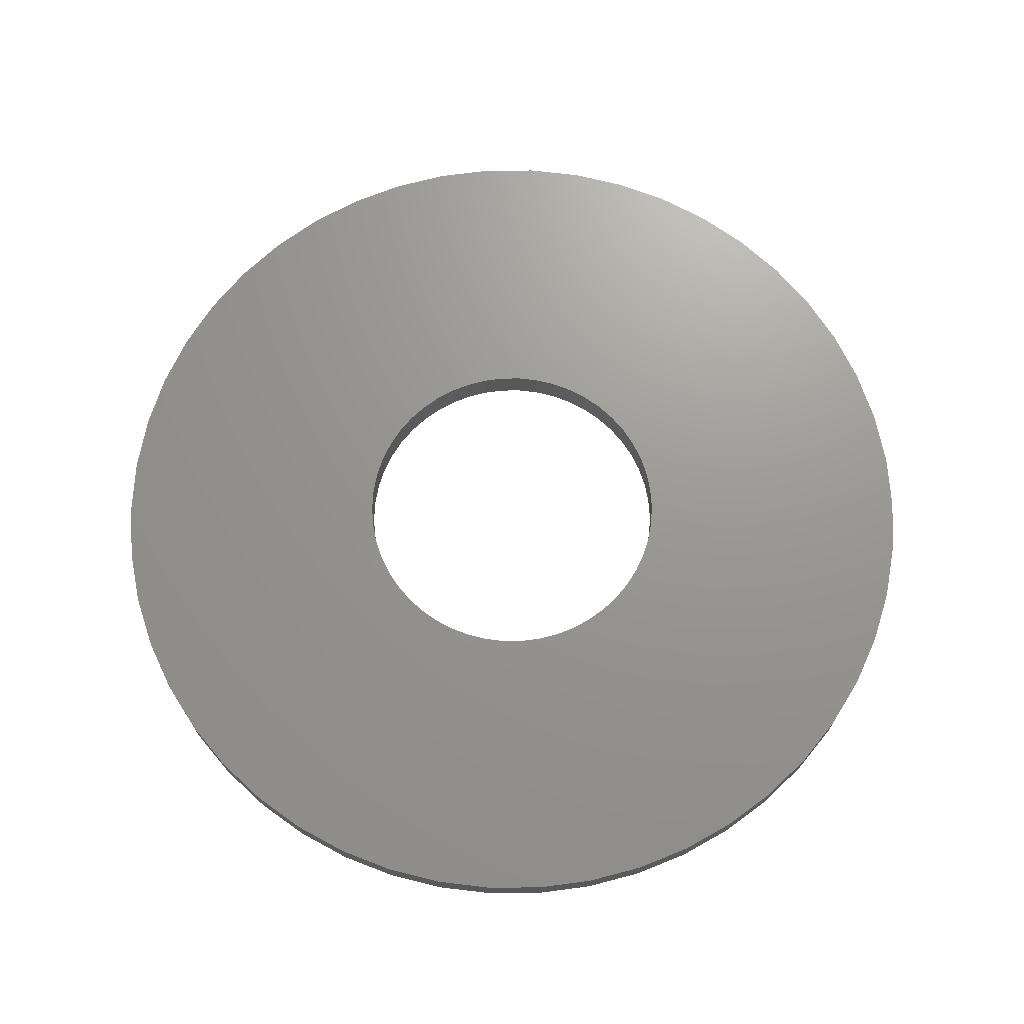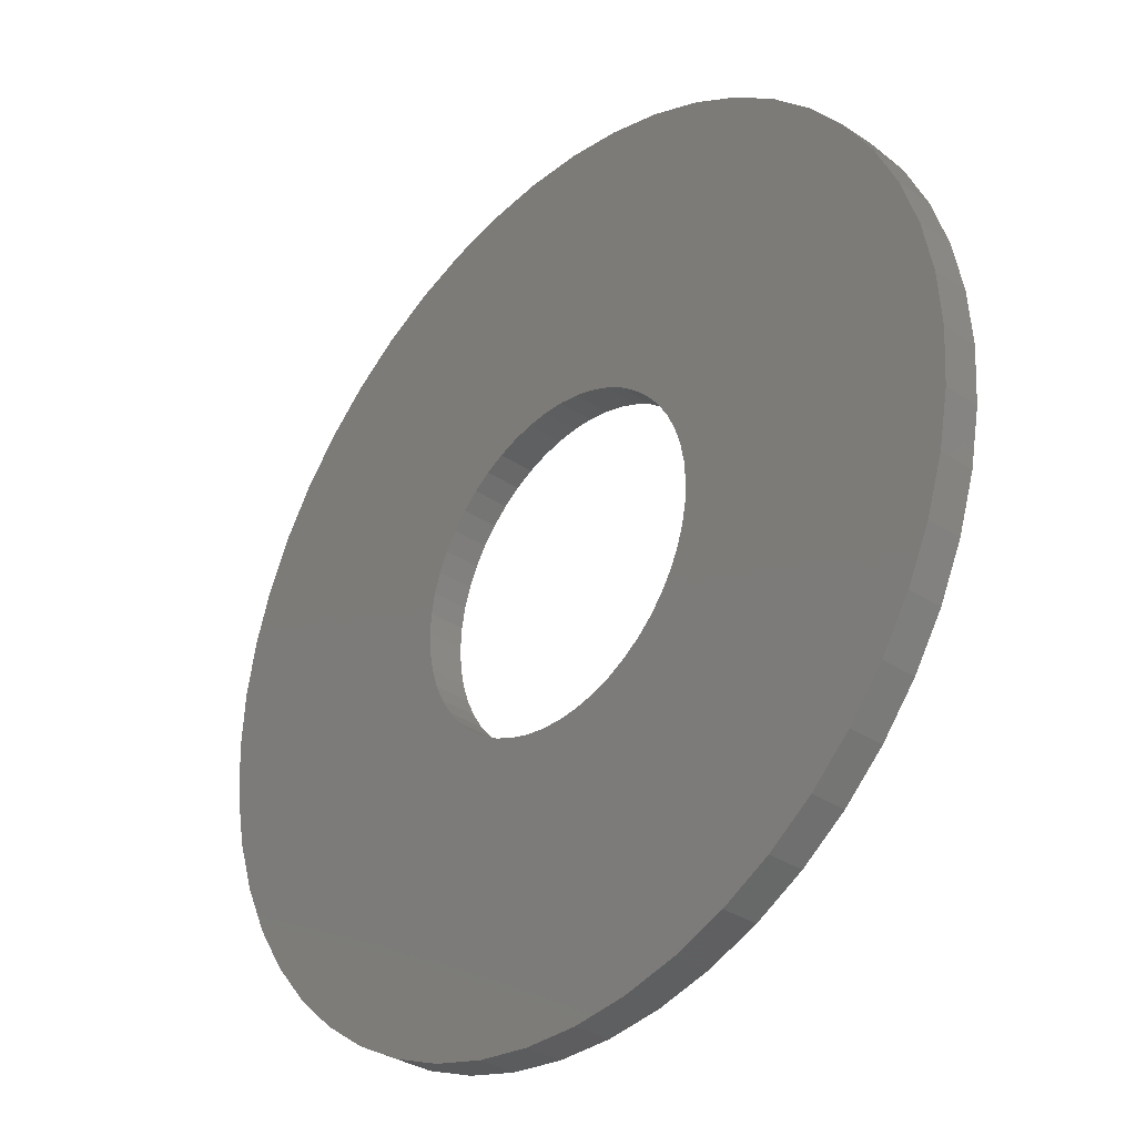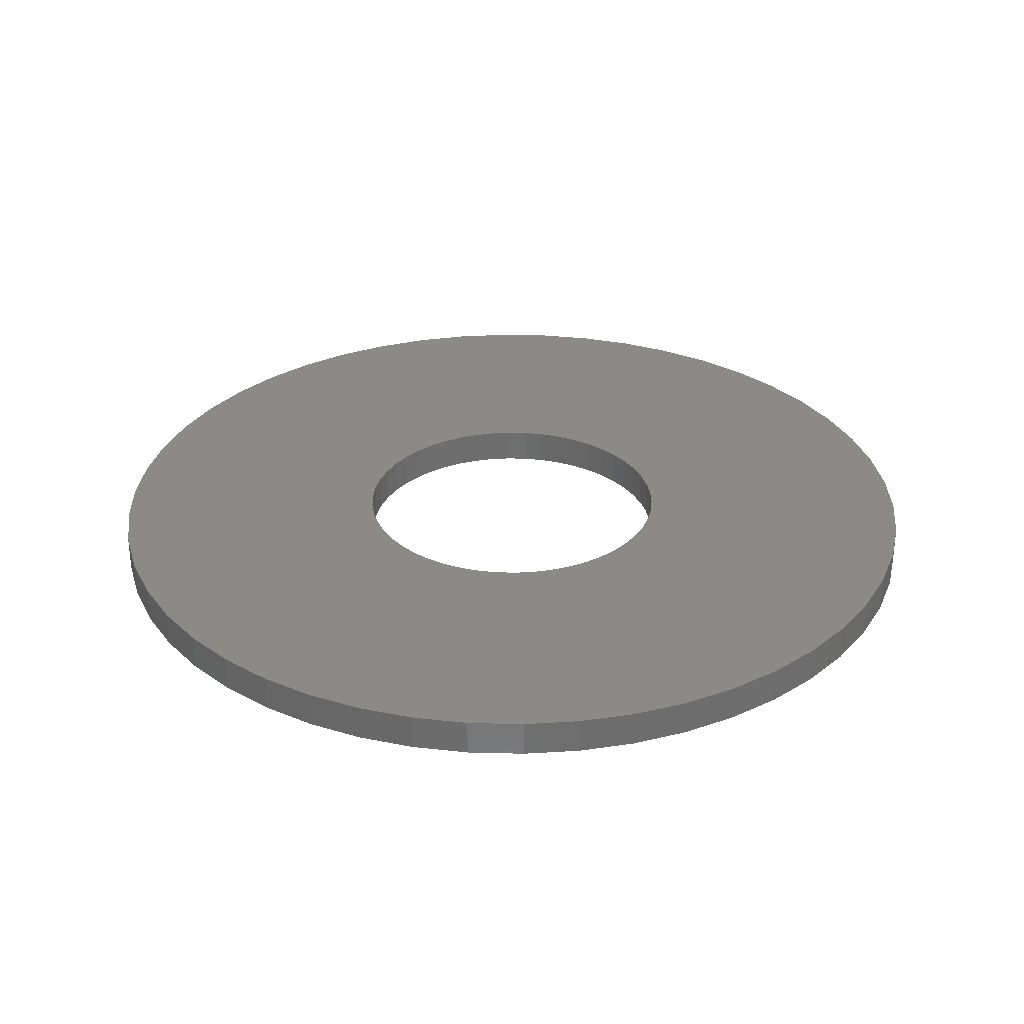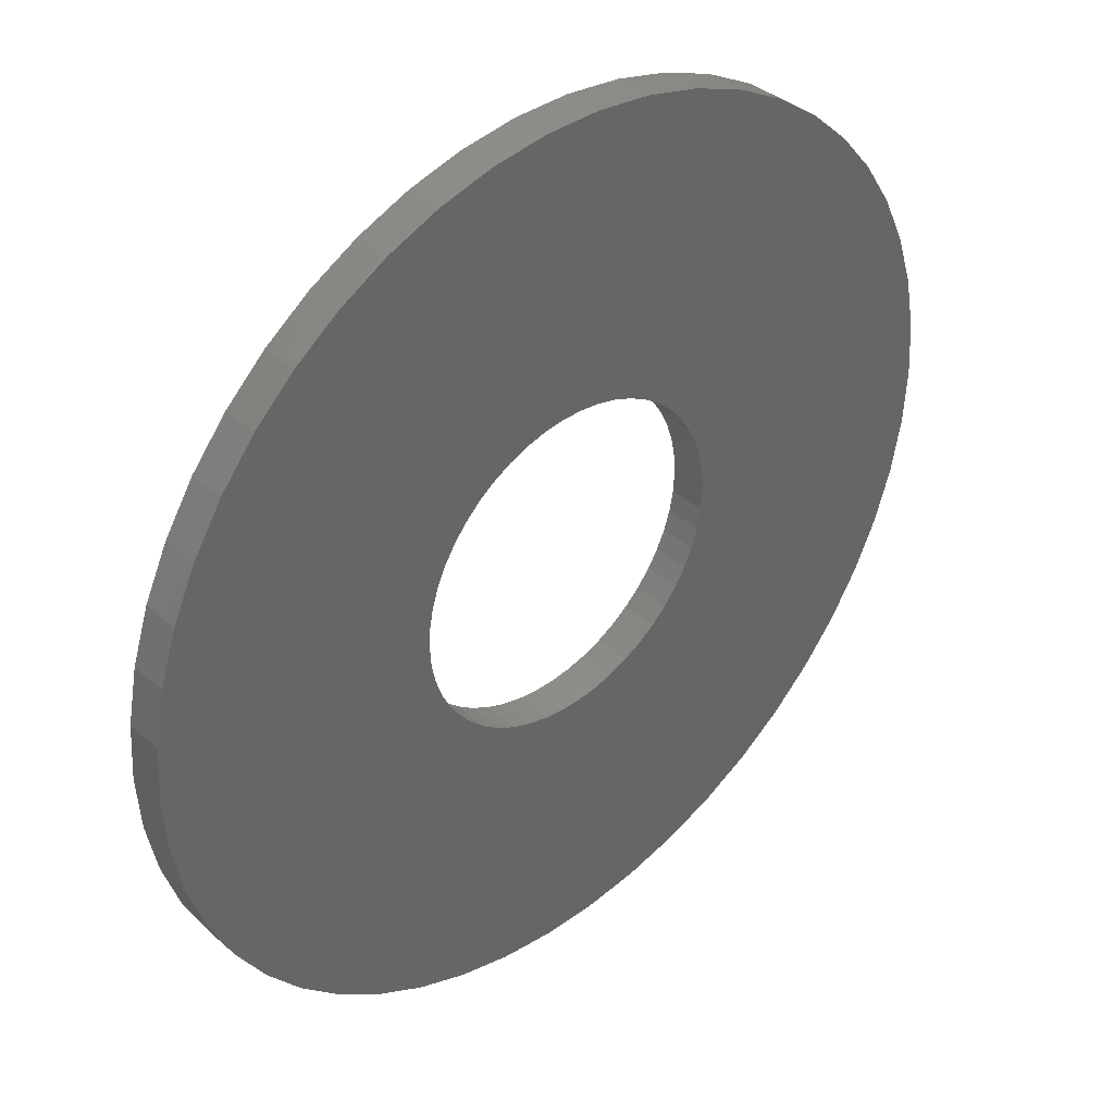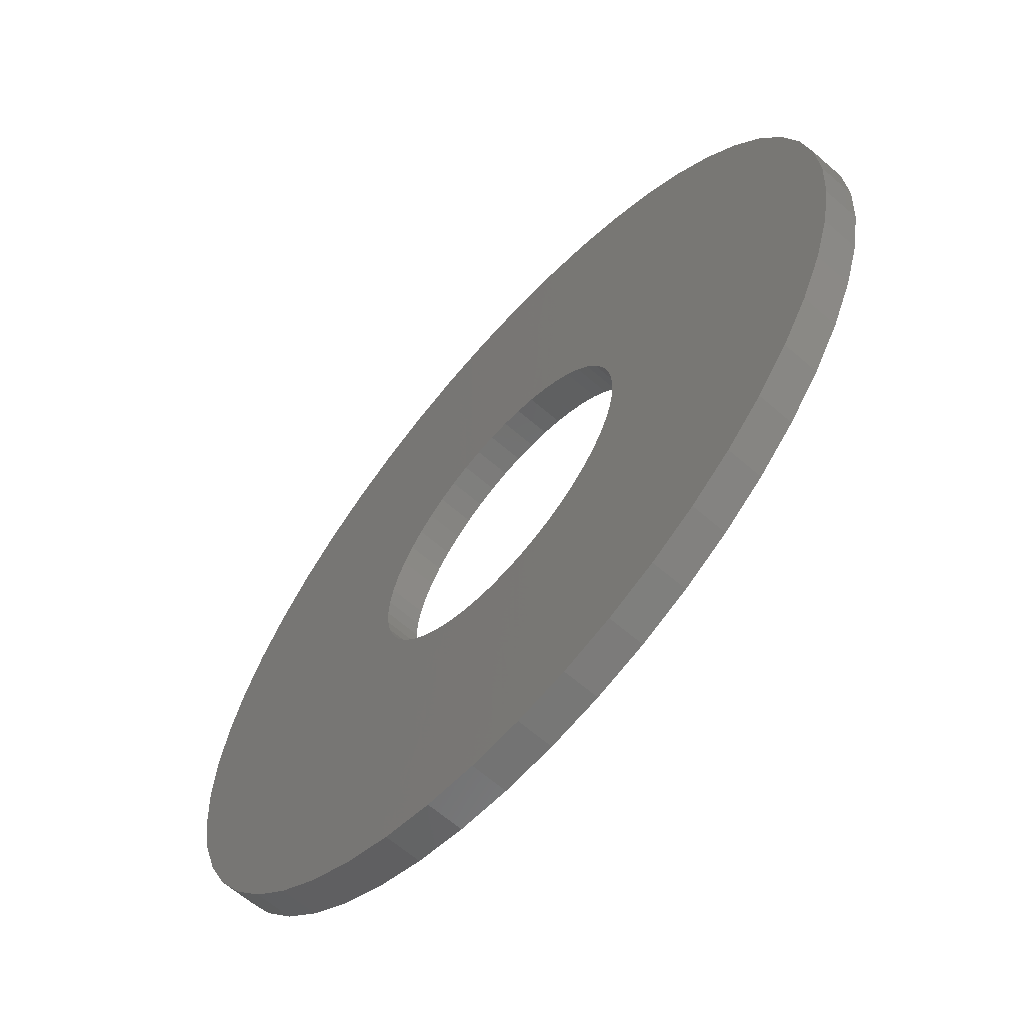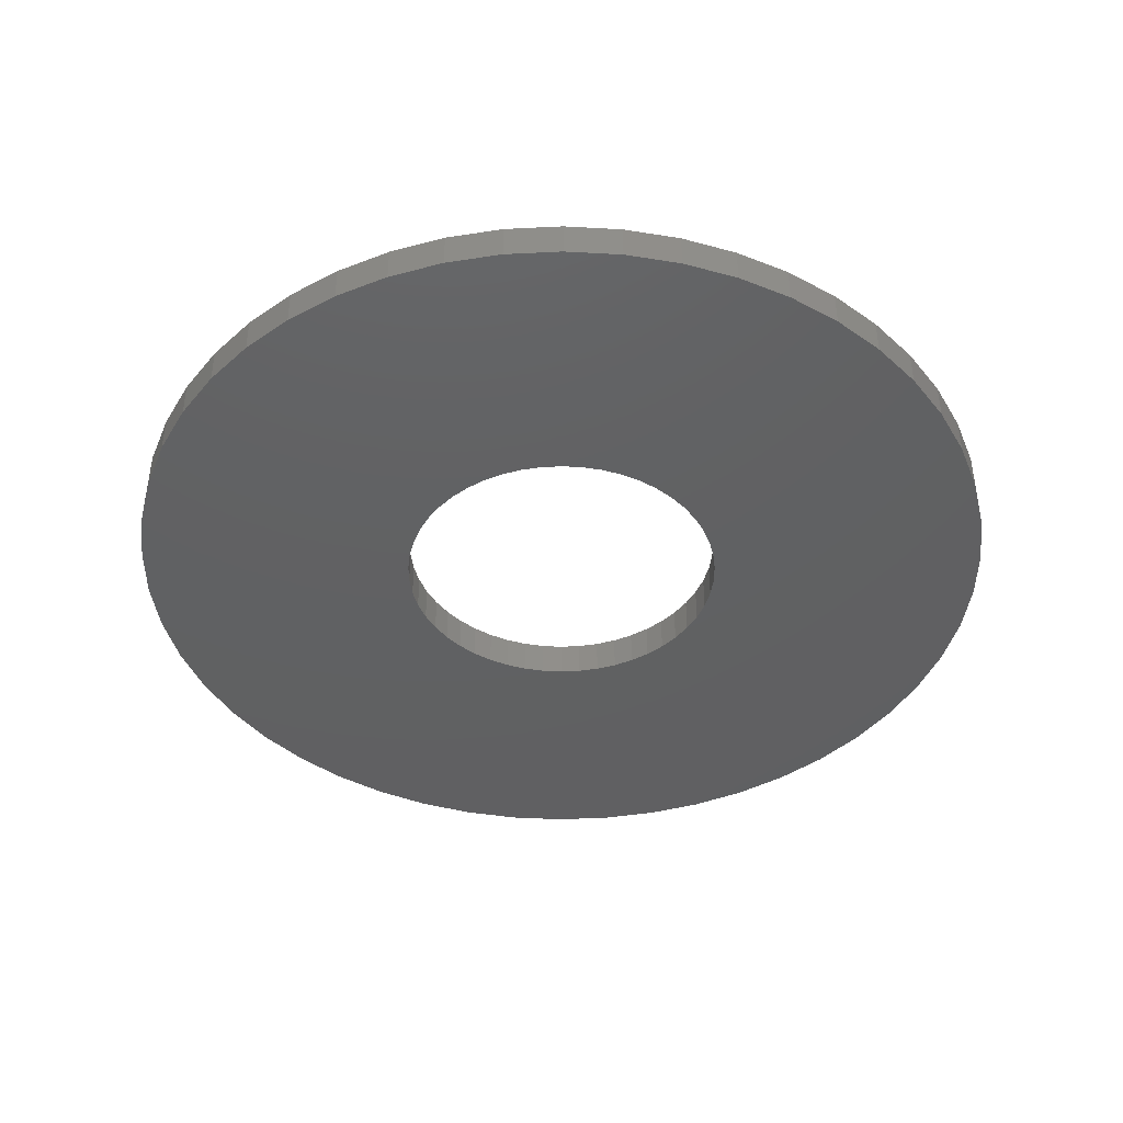
<metadata>
{"format":"stl","ext":"stl","renderer":"f3d","projection":"perspective","resolution":1024,"background":"white","views":[{"elev":70.2,"azim":14.0,"up":"+Z"},{"elev":-33.2,"azim":47.3,"up":"+Y"},{"elev":30.4,"azim":23.7,"up":"+Z"},{"elev":38.5,"azim":137.5,"up":"+Y"},{"elev":-63.7,"azim":48.7,"up":"+Y"},{"elev":-42.3,"azim":-32.6,"up":"+Z"}]}
</metadata>
<code>
# stl→obj: 200 verts, 400 faces
v 24.5 0 1
v 24.31 3.071 -1
v 24.31 3.071 1
v 24.5 0 -1
v -24.5 0 -1
v -24.31 3.071 1
v -24.31 3.071 -1
v -24.5 0 1
v 1.538 24.45 -1
v -1.538 24.45 1
v 1.538 24.45 1
v -1.538 24.45 -1
v -1.538 -24.45 -1
v 1.538 -24.45 1
v -1.538 -24.45 1
v 1.538 -24.45 -1
v 17.86 16.77 -1
v 15.62 18.88 1
v 17.86 16.77 1
v 15.62 18.88 -1
v -15.62 18.88 -1
v -17.86 16.77 1
v -15.62 18.88 1
v -17.86 16.77 -1
v -7.571 23.3 -1
v -10.43 22.17 1
v -7.571 23.3 1
v -10.43 22.17 -1
v 22.78 9.019 1
v 21.47 11.8 -1
v 21.47 11.8 1
v 22.78 9.019 -1
v 19.82 14.4 -1
v 19.82 14.4 1
v 10.43 22.17 -1
v 7.571 23.3 1
v 10.43 22.17 1
v 7.571 23.3 -1
v 13.13 20.69 -1
v 13.13 20.69 1
v -22.78 9.019 -1
v -21.47 11.8 1
v -21.47 11.8 -1
v -22.78 9.019 1
v -19.82 14.4 -1
v -19.82 14.4 1
v -23.73 6.093 -1
v -23.73 6.093 1
v -4.591 24.07 -1
v -4.591 24.07 1
v 4.591 -24.07 1
v 4.591 -24.07 -1
v 23.73 6.093 1
v 23.73 6.093 -1
v 4.591 24.07 1
v 4.591 24.07 -1
v 9 0 1
v 8.929 1.128 1
v 24.31 -3.071 1
v 8.717 2.238 1
v 8.929 -1.128 1
v 8.368 3.313 1
v 23.73 -6.093 1
v 7.887 4.336 1
v 8.717 -2.238 1
v 7.281 5.29 1
v 22.78 -9.019 1
v 6.561 6.161 1
v 8.368 -3.313 1
v 5.737 6.935 1
v 21.47 -11.8 1
v 4.822 7.599 1
v 7.887 -4.336 1
v 19.82 -14.4 1
v 3.832 8.143 1
v 2.781 8.56 1
v 1.686 8.841 1
v 0.5651 8.982 1
v -0.5651 8.982 1
v -1.686 8.841 1
v -2.781 8.56 1
v -3.832 8.143 1
v -4.822 7.599 1
v -13.13 20.69 1
v -5.737 6.935 1
v -6.561 6.161 1
v -7.281 5.29 1
v -7.887 4.336 1
v 7.281 -5.29 1
v 17.86 -16.77 1
v 6.561 -6.161 1
v 15.62 -18.88 1
v 5.737 -6.935 1
v 13.13 -20.69 1
v 4.822 -7.599 1
v 10.43 -22.17 1
v 3.832 -8.143 1
v 7.571 -23.3 1
v 2.781 -8.56 1
v 1.686 -8.841 1
v 0.5651 -8.982 1
v -0.5651 -8.982 1
v -1.686 -8.841 1
v -4.591 -24.07 1
v -2.781 -8.56 1
v -7.571 -23.3 1
v -3.832 -8.143 1
v -10.43 -22.17 1
v -4.822 -7.599 1
v -13.13 -20.69 1
v -5.737 -6.935 1
v -15.62 -18.88 1
v -6.561 -6.161 1
v -17.86 -16.77 1
v -7.281 -5.29 1
v -19.82 -14.4 1
v -7.887 -4.336 1
v -21.47 -11.8 1
v -8.368 -3.313 1
v -22.78 -9.019 1
v -8.717 -2.238 1
v -23.73 -6.093 1
v -8.929 -1.128 1
v -24.31 -3.071 1
v -9 0 1
v -8.368 3.313 1
v -8.717 2.238 1
v -8.929 1.128 1
v -13.13 20.69 -1
v 24.31 -3.071 -1
v 19.82 -14.4 -1
v 17.86 -16.77 -1
v 23.73 -6.093 -1
v 22.78 -9.019 -1
v -21.47 -11.8 -1
v -22.78 -9.019 -1
v 9 0 -1
v 8.929 -1.128 -1
v 8.717 -2.238 -1
v 8.929 1.128 -1
v 8.368 -3.313 -1
v 21.47 -11.8 -1
v 7.887 -4.336 -1
v 8.717 2.238 -1
v 7.281 -5.29 -1
v 6.561 -6.161 -1
v 15.62 -18.88 -1
v 8.368 3.313 -1
v 5.737 -6.935 -1
v 13.13 -20.69 -1
v 4.822 -7.599 -1
v 10.43 -22.17 -1
v 7.887 4.336 -1
v 3.832 -8.143 -1
v 7.571 -23.3 -1
v 2.781 -8.56 -1
v 1.686 -8.841 -1
v 0.5651 -8.982 -1
v -0.5651 -8.982 -1
v -1.686 -8.841 -1
v -4.591 -24.07 -1
v -2.781 -8.56 -1
v -7.571 -23.3 -1
v -3.832 -8.143 -1
v -10.43 -22.17 -1
v -4.822 -7.599 -1
v -13.13 -20.69 -1
v -5.737 -6.935 -1
v -15.62 -18.88 -1
v -6.561 -6.161 -1
v -17.86 -16.77 -1
v -7.281 -5.29 -1
v -19.82 -14.4 -1
v -7.887 -4.336 -1
v 7.281 5.29 -1
v 6.561 6.161 -1
v 5.737 6.935 -1
v 4.822 7.599 -1
v 3.832 8.143 -1
v 2.781 8.56 -1
v 1.686 8.841 -1
v 0.5651 8.982 -1
v -0.5651 8.982 -1
v -1.686 8.841 -1
v -2.781 8.56 -1
v -3.832 8.143 -1
v -4.822 7.599 -1
v -5.737 6.935 -1
v -6.561 6.161 -1
v -7.281 5.29 -1
v -7.887 4.336 -1
v -8.368 3.313 -1
v -8.717 2.238 -1
v -8.929 1.128 -1
v -9 0 -1
v -8.368 -3.313 -1
v -8.717 -2.238 -1
v -23.73 -6.093 -1
v -8.929 -1.128 -1
v -24.31 -3.071 -1
f 1 2 3
f 2 1 4
f 5 6 7
f 6 5 8
f 9 10 11
f 10 9 12
f 13 14 15
f 14 13 16
f 17 18 19
f 18 17 20
f 21 22 23
f 22 21 24
f 25 26 27
f 26 25 28
f 29 30 31
f 30 29 32
f 31 33 34
f 33 31 30
f 35 36 37
f 36 35 38
f 39 37 40
f 37 39 35
f 41 42 43
f 42 41 44
f 45 22 24
f 22 45 46
f 47 44 41
f 44 47 48
f 49 27 50
f 27 49 25
f 16 51 14
f 51 16 52
f 53 32 29
f 32 53 54
f 3 54 53
f 54 3 2
f 34 17 19
f 17 34 33
f 38 55 36
f 55 38 56
f 56 11 55
f 11 56 9
f 20 40 18
f 40 20 39
f 43 46 45
f 46 43 42
f 7 48 47
f 48 7 6
f 57 1 3
f 58 3 53
f 1 57 59
f 60 53 29
f 61 59 57
f 62 29 31
f 59 61 63
f 64 31 34
f 65 63 61
f 66 34 19
f 63 65 67
f 68 19 18
f 69 67 65
f 70 18 40
f 67 69 71
f 72 40 37
f 73 71 69
f 71 73 74
f 3 58 57
f 53 60 58
f 29 62 60
f 31 64 62
f 75 37 36
f 34 66 64
f 19 68 66
f 18 70 68
f 40 72 70
f 76 36 55
f 37 75 72
f 36 76 75
f 55 77 76
f 11 77 55
f 11 78 77
f 11 79 78
f 10 79 11
f 10 80 79
f 50 80 10
f 80 50 81
f 27 81 50
f 81 27 82
f 26 82 27
f 82 26 83
f 84 83 26
f 83 84 85
f 23 85 84
f 85 23 86
f 22 86 23
f 86 22 87
f 46 87 22
f 87 46 88
f 89 74 73
f 74 89 90
f 91 90 89
f 90 91 92
f 93 92 91
f 92 93 94
f 95 94 93
f 94 95 96
f 97 96 95
f 96 97 98
f 99 98 97
f 98 99 51
f 100 51 99
f 100 14 51
f 101 14 100
f 102 14 101
f 102 15 14
f 103 15 102
f 104 103 105
f 106 105 107
f 103 104 15
f 108 107 109
f 110 109 111
f 112 111 113
f 114 113 115
f 105 106 104
f 116 115 117
f 118 117 119
f 120 119 121
f 122 121 123
f 124 123 125
f 42 88 46
f 107 108 106
f 88 42 126
f 109 110 108
f 44 126 42
f 111 112 110
f 126 44 127
f 113 114 112
f 48 127 44
f 115 116 114
f 127 48 128
f 117 118 116
f 6 128 48
f 119 120 118
f 128 6 125
f 121 122 120
f 8 125 6
f 123 124 122
f 125 8 124
f 28 84 26
f 84 28 129
f 129 23 84
f 23 129 21
f 12 50 10
f 50 12 49
f 59 4 1
f 4 59 130
f 90 131 74
f 131 90 132
f 67 133 63
f 133 67 134
f 63 130 59
f 130 63 133
f 135 120 136
f 120 135 118
f 137 4 130
f 138 130 133
f 4 137 2
f 139 133 134
f 140 2 137
f 141 134 142
f 2 140 54
f 143 142 131
f 144 54 140
f 145 131 132
f 54 144 32
f 146 132 147
f 148 32 144
f 149 147 150
f 32 148 30
f 151 150 152
f 153 30 148
f 30 153 33
f 130 138 137
f 133 139 138
f 134 141 139
f 142 143 141
f 154 152 155
f 131 145 143
f 132 146 145
f 147 149 146
f 150 151 149
f 156 155 52
f 152 154 151
f 155 156 154
f 52 157 156
f 16 157 52
f 16 158 157
f 16 159 158
f 13 159 16
f 13 160 159
f 161 160 13
f 160 161 162
f 163 162 161
f 162 163 164
f 165 164 163
f 164 165 166
f 167 166 165
f 166 167 168
f 169 168 167
f 168 169 170
f 171 170 169
f 170 171 172
f 173 172 171
f 172 173 174
f 175 33 153
f 33 175 17
f 176 17 175
f 17 176 20
f 177 20 176
f 20 177 39
f 178 39 177
f 39 178 35
f 179 35 178
f 35 179 38
f 180 38 179
f 38 180 56
f 181 56 180
f 181 9 56
f 182 9 181
f 183 9 182
f 183 12 9
f 184 12 183
f 49 184 185
f 25 185 186
f 184 49 12
f 28 186 187
f 129 187 188
f 21 188 189
f 24 189 190
f 185 25 49
f 45 190 191
f 43 191 192
f 41 192 193
f 47 193 194
f 7 194 195
f 135 174 173
f 186 28 25
f 174 135 196
f 187 129 28
f 136 196 135
f 188 21 129
f 196 136 197
f 189 24 21
f 198 197 136
f 190 45 24
f 197 198 199
f 191 43 45
f 200 199 198
f 192 41 43
f 199 200 195
f 193 47 41
f 5 195 200
f 194 7 47
f 195 5 7
f 152 94 96
f 94 152 150
f 147 90 92
f 90 147 132
f 74 142 71
f 142 74 131
f 136 122 198
f 122 136 120
f 155 96 98
f 96 155 152
f 52 98 51
f 98 52 155
f 71 134 67
f 134 71 142
f 161 15 104
f 15 161 13
f 165 106 108
f 106 165 163
f 163 104 106
f 104 163 161
f 171 116 173
f 116 171 114
f 171 112 114
f 112 171 169
f 198 124 200
f 124 198 122
f 200 8 5
f 8 200 124
f 150 92 94
f 92 150 147
f 173 118 135
f 118 173 116
f 167 108 110
f 108 167 165
f 169 110 112
f 110 169 167
f 137 58 140
f 58 137 57
f 125 194 128
f 194 125 195
f 183 78 79
f 78 183 182
f 158 102 101
f 102 158 159
f 177 68 70
f 68 177 176
f 189 85 86
f 85 189 188
f 186 81 82
f 81 186 185
f 148 64 153
f 64 148 62
f 140 60 144
f 60 140 58
f 153 66 175
f 66 153 64
f 180 75 76
f 75 180 179
f 181 76 77
f 76 181 180
f 179 72 75
f 72 179 178
f 126 191 88
f 191 126 192
f 88 190 87
f 190 88 191
f 127 192 126
f 192 127 193
f 188 83 85
f 83 188 187
f 185 80 81
f 80 185 184
f 157 101 100
f 101 157 158
f 144 62 148
f 62 144 60
f 175 68 176
f 68 175 66
f 182 77 78
f 77 182 181
f 178 70 72
f 70 178 177
f 87 189 86
f 189 87 190
f 128 193 127
f 193 128 194
f 187 82 83
f 82 187 186
f 184 79 80
f 79 184 183
f 146 89 145
f 89 146 91
f 143 69 141
f 69 143 73
f 139 61 138
f 61 139 65
f 115 174 117
f 174 115 172
f 117 196 119
f 196 117 174
f 154 99 97
f 99 154 156
f 146 93 91
f 93 146 149
f 141 65 139
f 65 141 69
f 145 73 143
f 73 145 89
f 138 57 137
f 57 138 61
f 162 107 105
f 107 162 164
f 160 105 103
f 105 160 162
f 113 172 115
f 172 113 170
f 119 197 121
f 197 119 196
f 156 100 99
f 100 156 157
f 151 97 95
f 97 151 154
f 149 95 93
f 95 149 151
f 159 103 102
f 103 159 160
f 166 111 109
f 111 166 168
f 168 113 111
f 113 168 170
f 121 199 123
f 199 121 197
f 123 195 125
f 195 123 199
f 164 109 107
f 109 164 166

</code>
